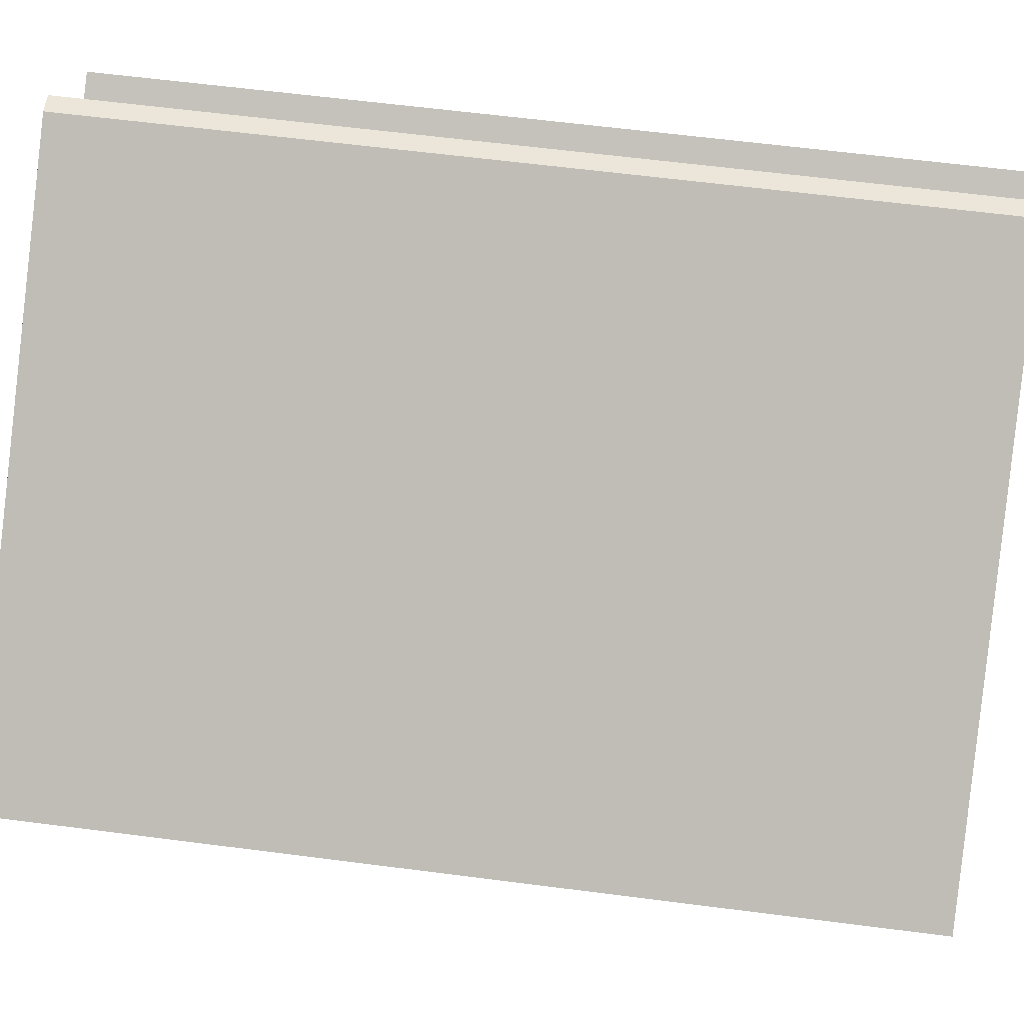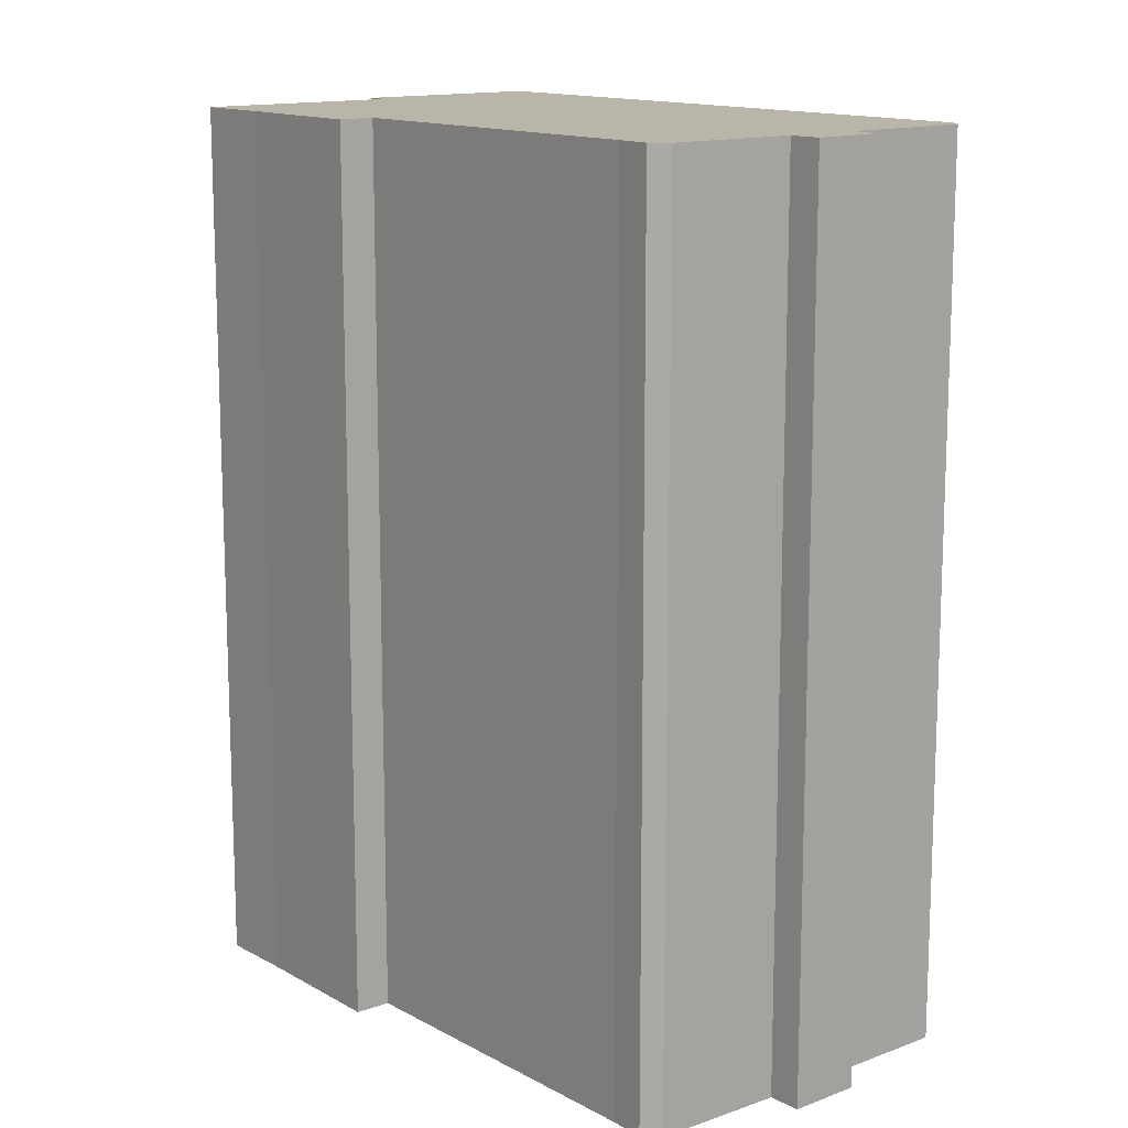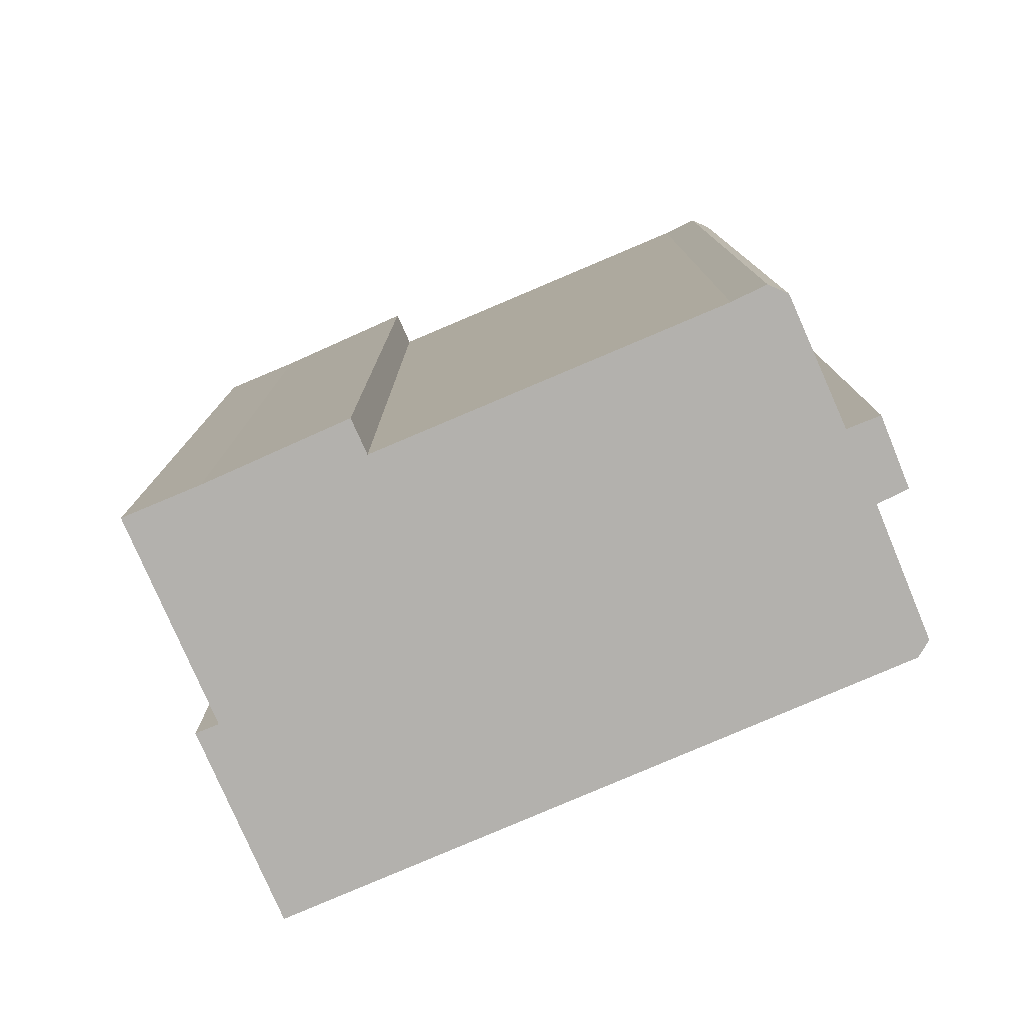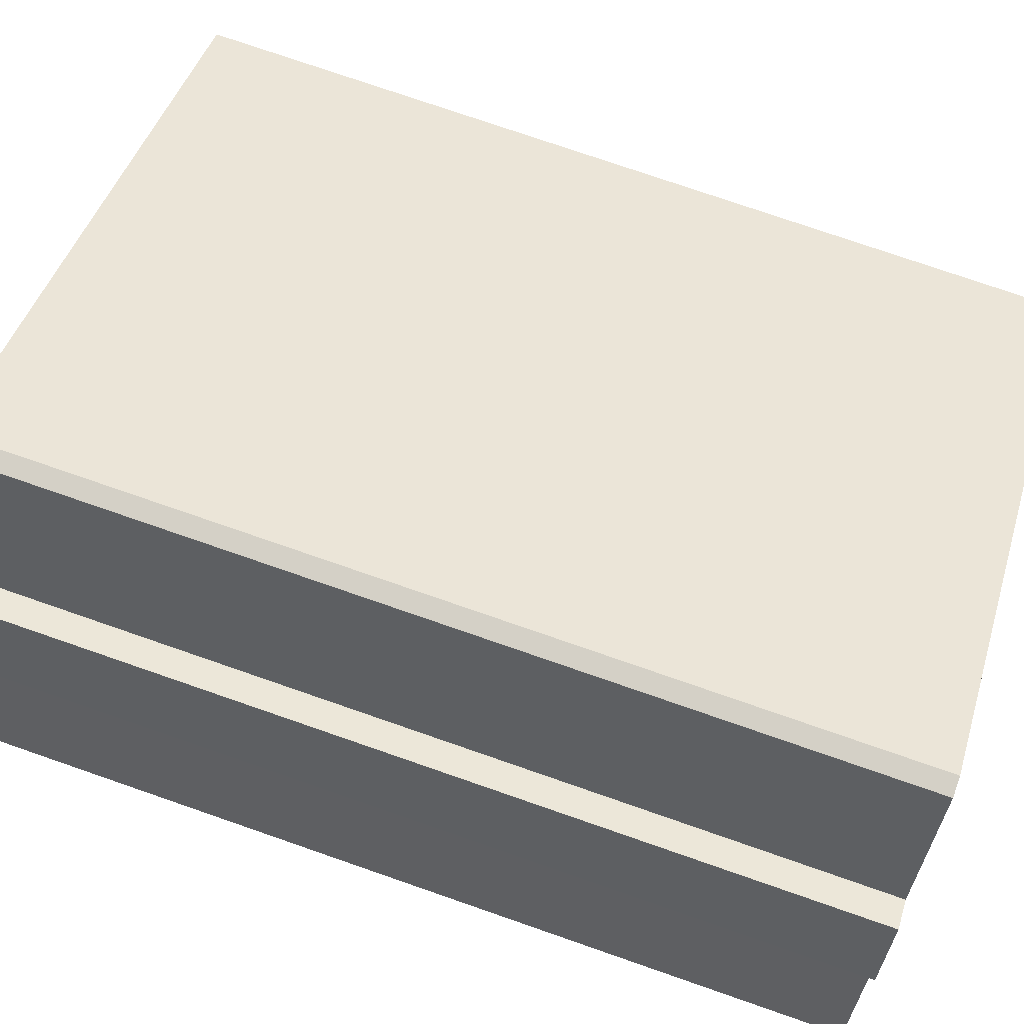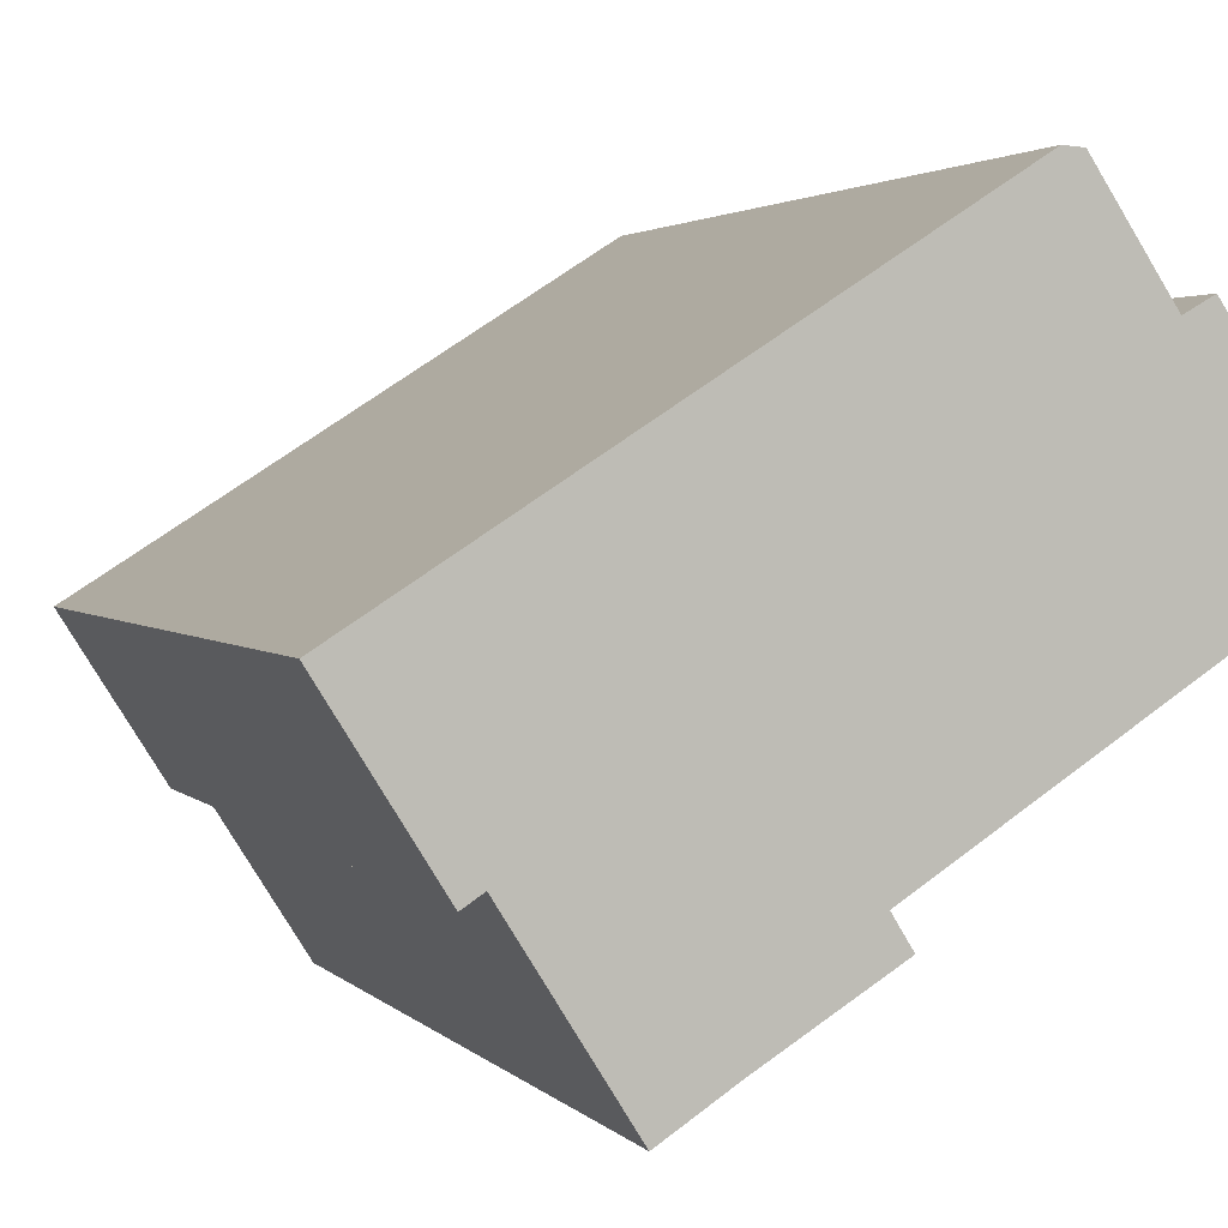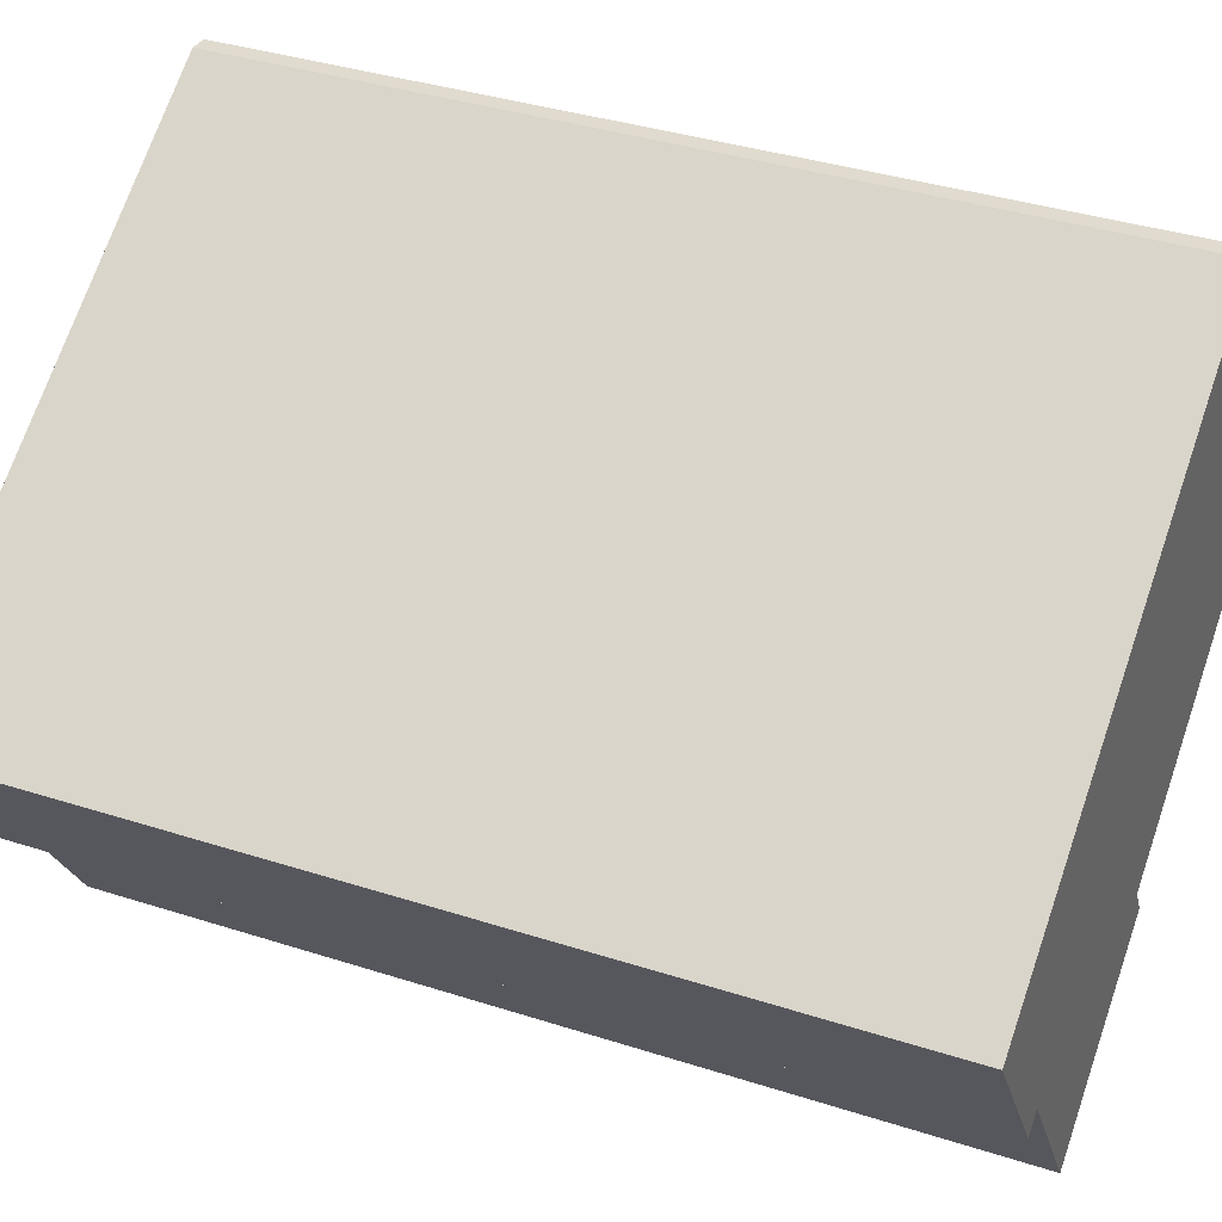
<metadata>
{"format":"obj","ext":"obj","renderer":"f3d","projection":"perspective","resolution":1024,"background":"white","views":[{"elev":61.4,"azim":97.5,"up":"+Z"},{"elev":13.6,"azim":-96.7,"up":"+Y"},{"elev":-79.3,"azim":-124.2,"up":"+Y"},{"elev":76.4,"azim":-70.9,"up":"+Z"},{"elev":2.4,"azim":160.2,"up":"+Z"},{"elev":36.7,"azim":112.7,"up":"+Z"}]}
</metadata>
<code>
v  0 16.29 9.973e-16
v  0.648 16.29 -0.714
v  0.072 16.29 -0.382
v  8.077 16.29 -6.243
v  11.37 16.29 -3.763
v  9.3 16.29 -7.039
v  5.746 16.29 -4.803
v  6.099 16.29 -4.233
v  1.294 16.29 2.075
v  0.779 16.29 2.423
v  1.519 16.29 3.526
v  13.56 16.29 -1.097
v  11.73 16.29 -3.999
v  2.033 16.29 3.234
v  3.418 16.29 5.327
v  13.65 16.29 -0.948
v  8.282 16.29 2.475
v  7.746 16.29 2.816
v  3.77 16.29 5.35
v  0.779 -1.484e-16 2.423
v  1.519 -2.159e-16 3.526
v  2.033 -1.98e-16 3.234
v  3.418 -3.262e-16 5.327
v  5.746 2.941e-16 -4.803
v  6.099 2.592e-16 -4.233
v  0 0 0
v  1.294 -1.271e-16 2.075
v  3.77 -3.276e-16 5.35
v  13.65 5.805e-17 -0.948
v  8.282 -1.515e-16 2.475
v  7.746 -1.724e-16 2.816
v  11.73 2.449e-16 -3.999
v  13.56 6.717e-17 -1.097
v  11.37 2.304e-16 -3.763
v  9.3 4.31e-16 -7.039
v  8.077 3.823e-16 -6.243
v  0.648 4.372e-17 -0.714
v  0.072 2.339e-17 -0.382
g defaultobject
f 1 2 3
f 4 5 6
f 5 4 7
f 5 7 8
f 5 8 2
f 5 2 1
f 5 1 9
f 5 9 10
f 5 10 11
f 5 12 13
f 12 5 14
f 14 5 11
f 12 14 15
f 12 15 16
f 16 15 17
f 17 15 18
f 18 15 19
f 20 11 10
f 11 20 21
f 22 15 14
f 15 22 23
f 24 8 7
f 8 24 25
f 26 9 1
f 9 26 27
f 21 14 11
f 14 21 22
f 28 18 19
f 18 28 17
f 17 28 16
f 16 28 29
f 29 28 30
f 30 28 31
f 23 19 15
f 19 23 28
f 29 12 16
f 12 29 13
f 13 29 32
f 32 29 33
f 34 6 5
f 6 34 35
f 32 5 13
f 5 32 34
f 35 4 6
f 4 35 36
f 36 7 4
f 7 36 24
f 25 2 8
f 2 25 37
f 37 3 2
f 3 37 38
f 27 10 9
f 10 27 20
f 38 1 3
f 1 38 26
f 38 27 26
f 27 38 37
f 36 25 24
f 25 36 30
f 30 36 29
f 29 36 34
f 34 36 35
f 29 34 33
f 33 34 32
f 27 21 20
f 21 27 22
f 22 27 37
f 22 37 25
f 22 25 23
f 23 25 28
f 28 25 31
f 31 25 30

</code>
